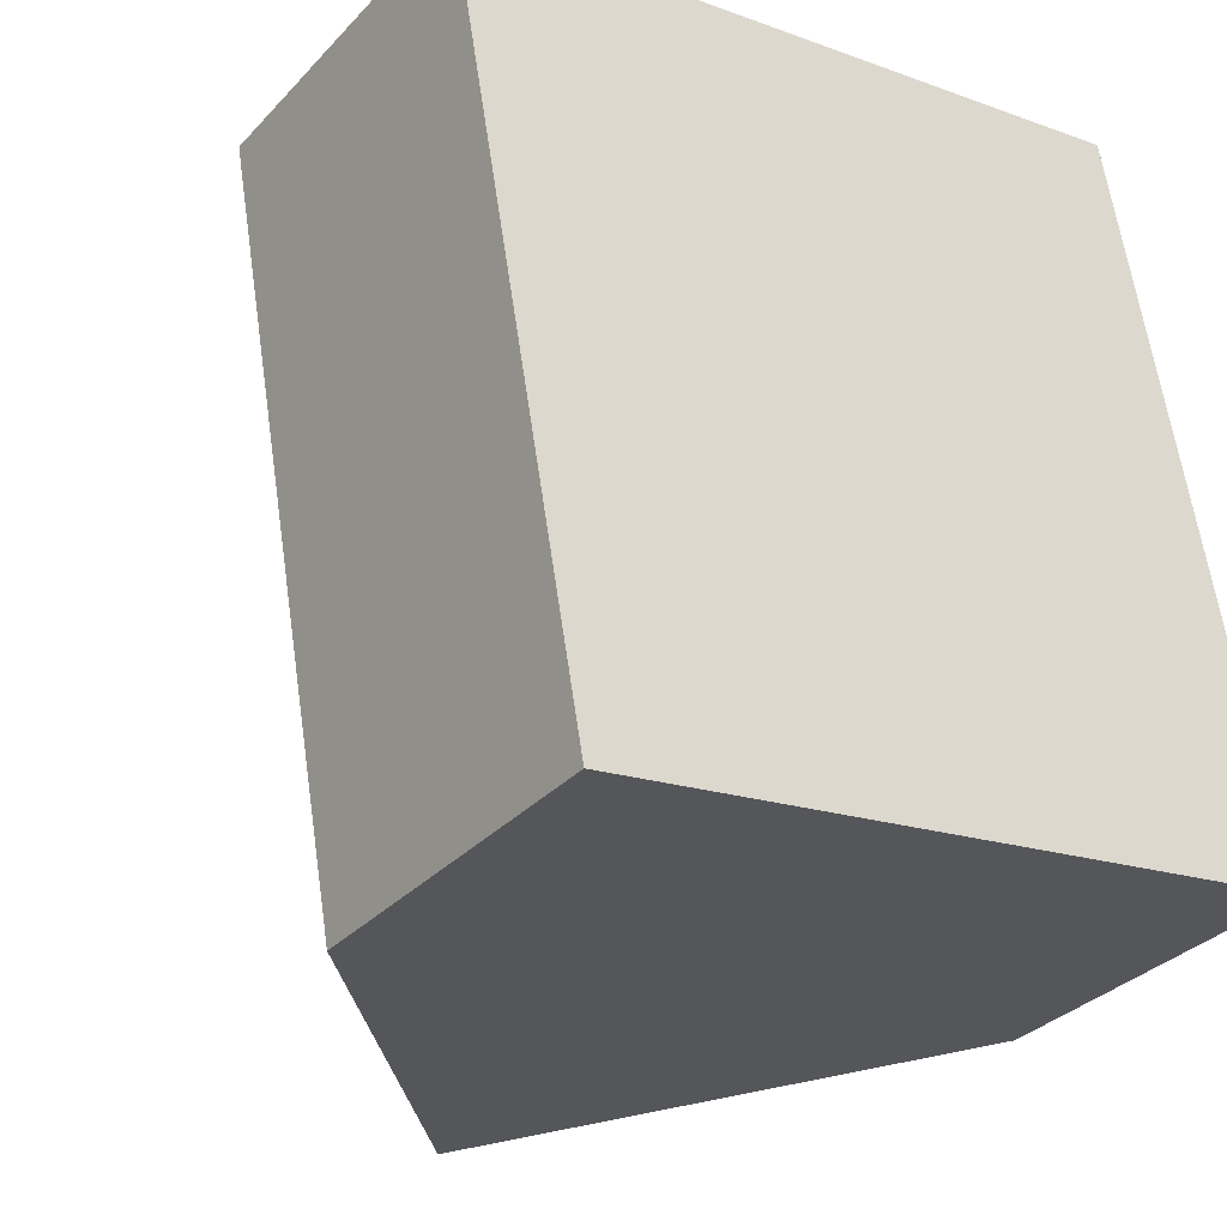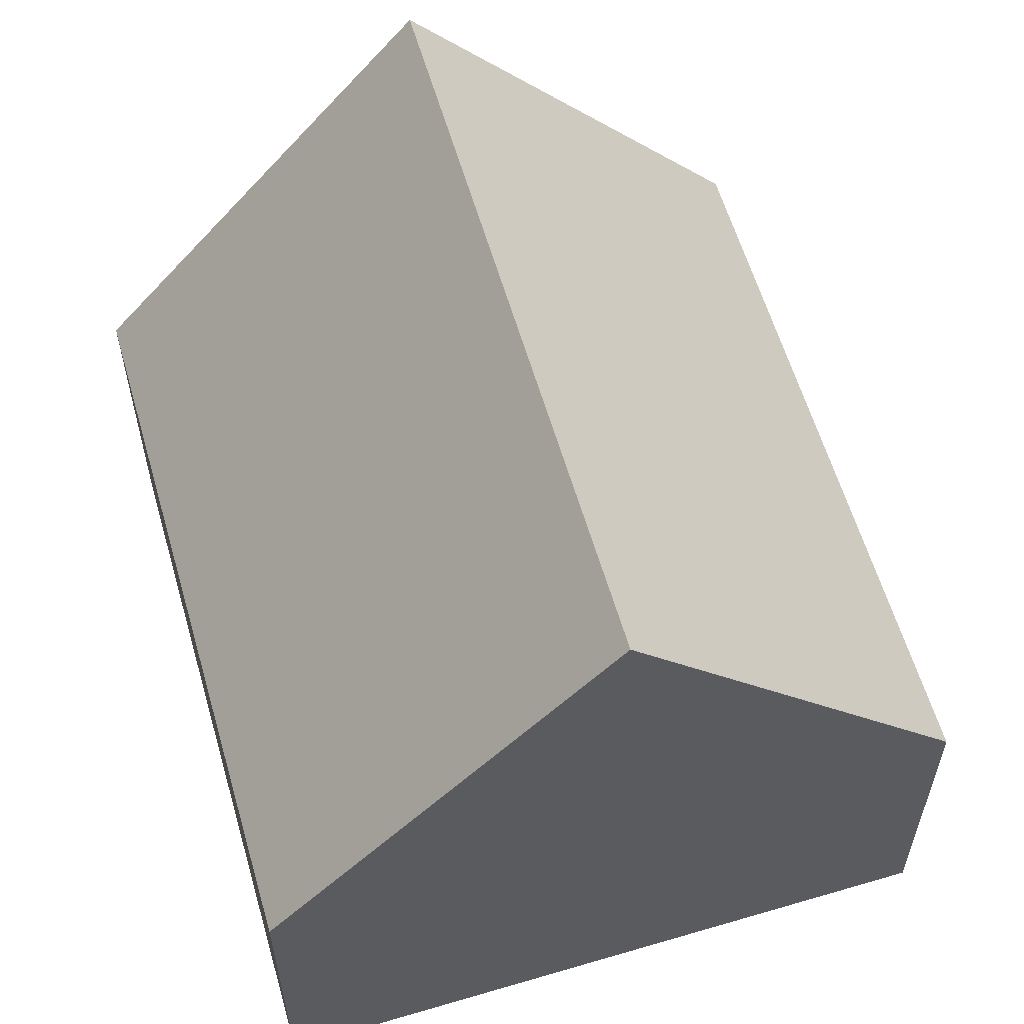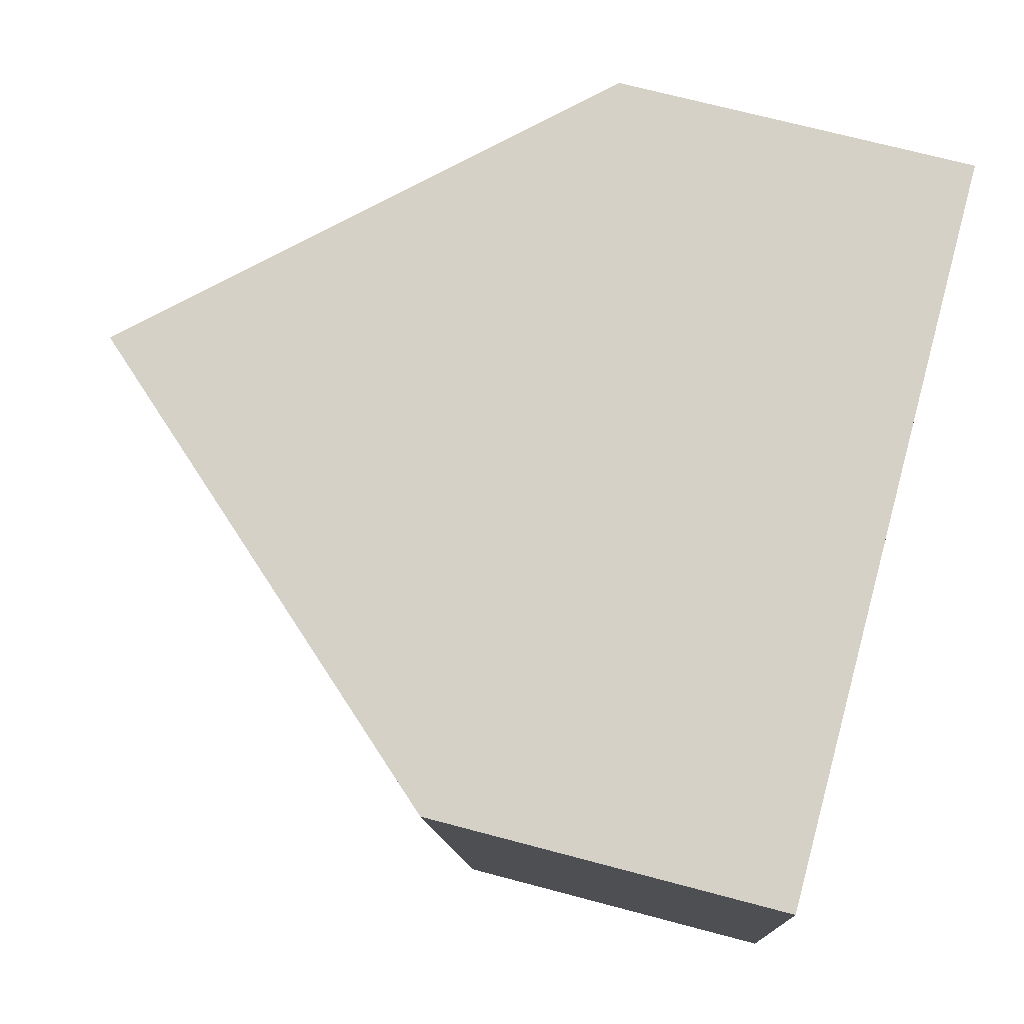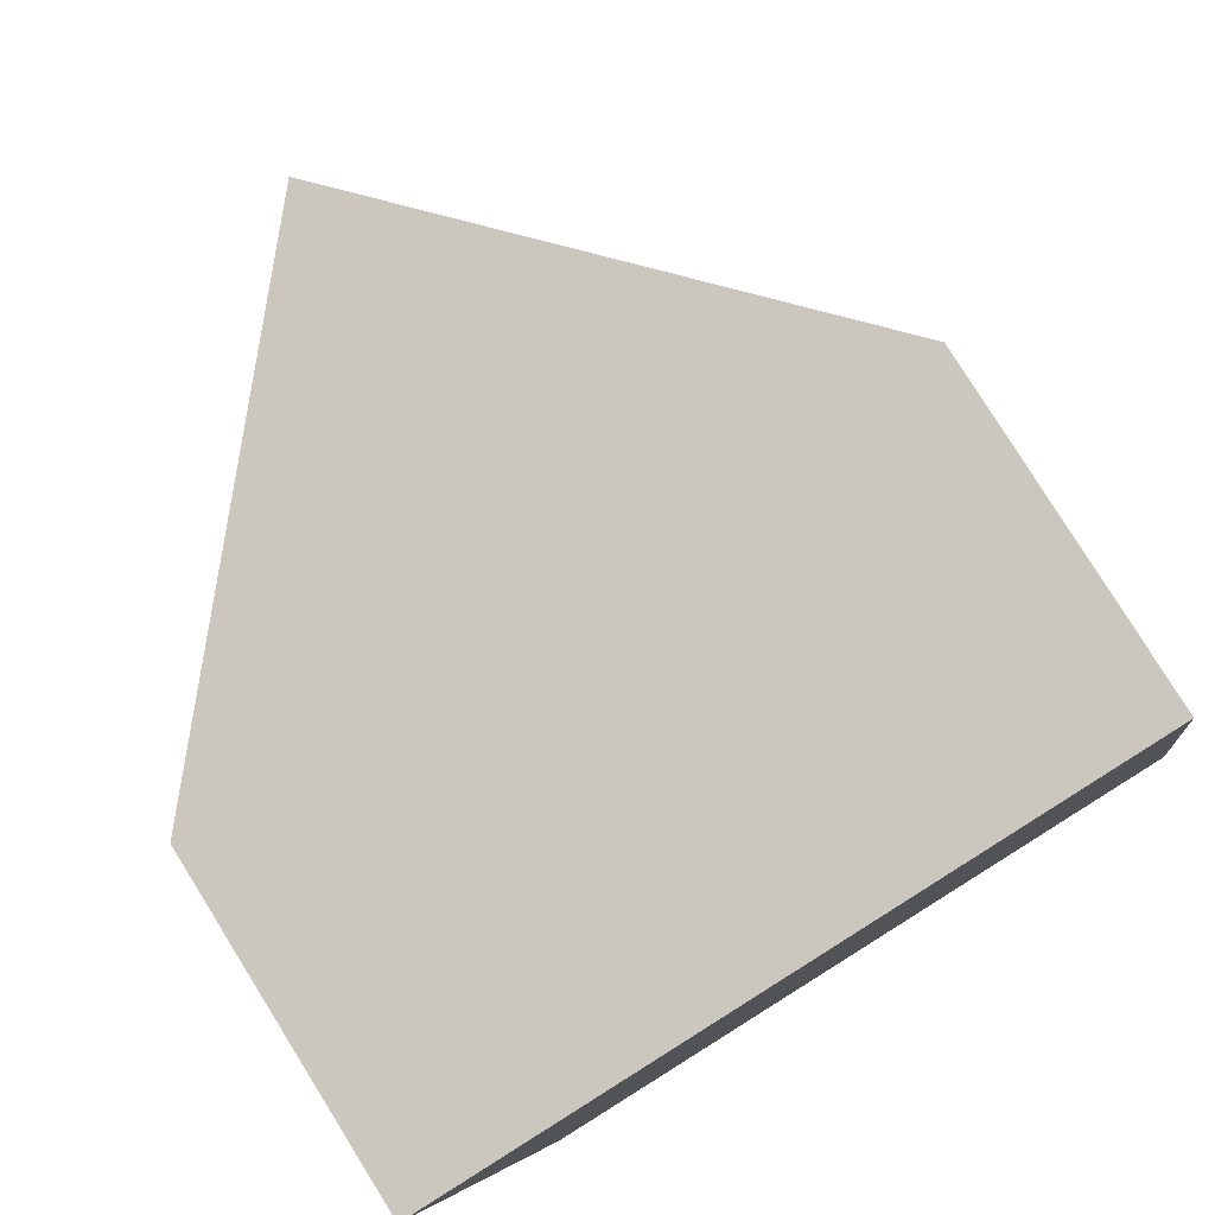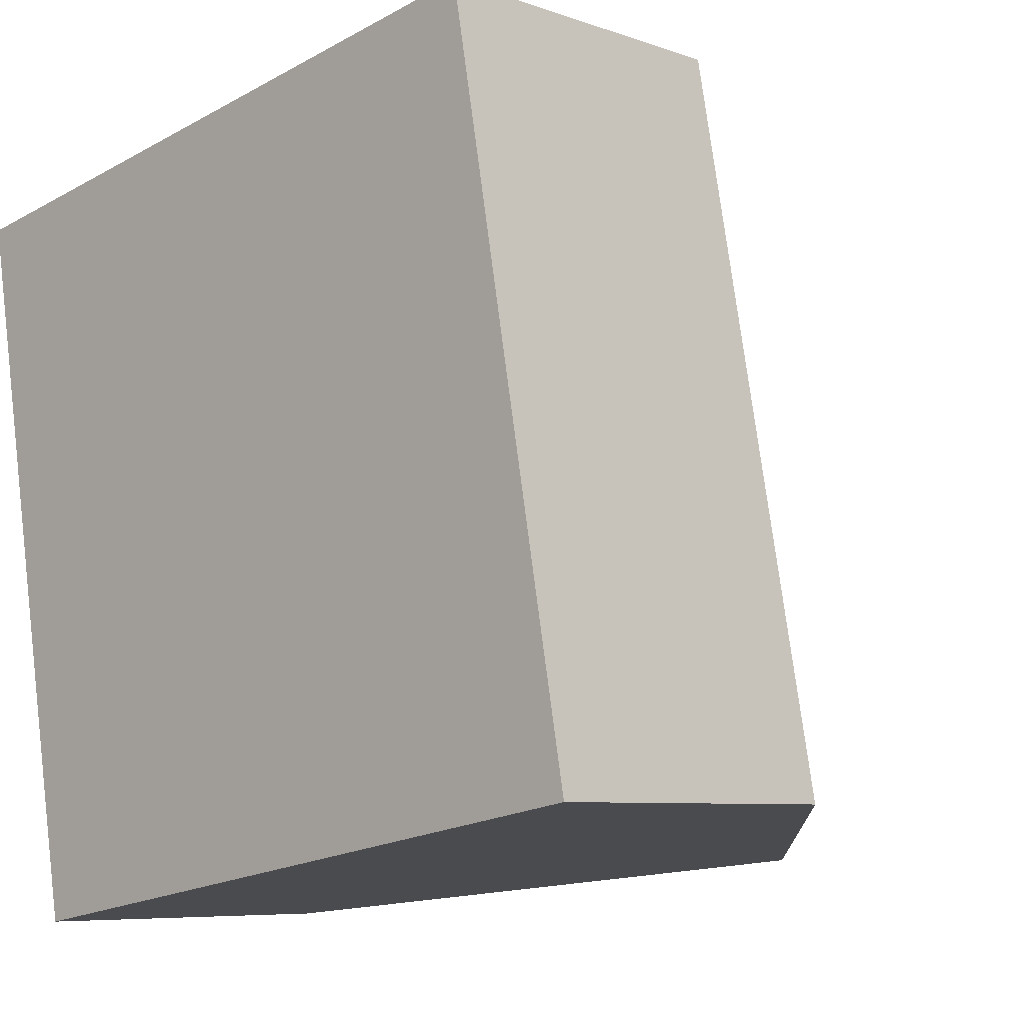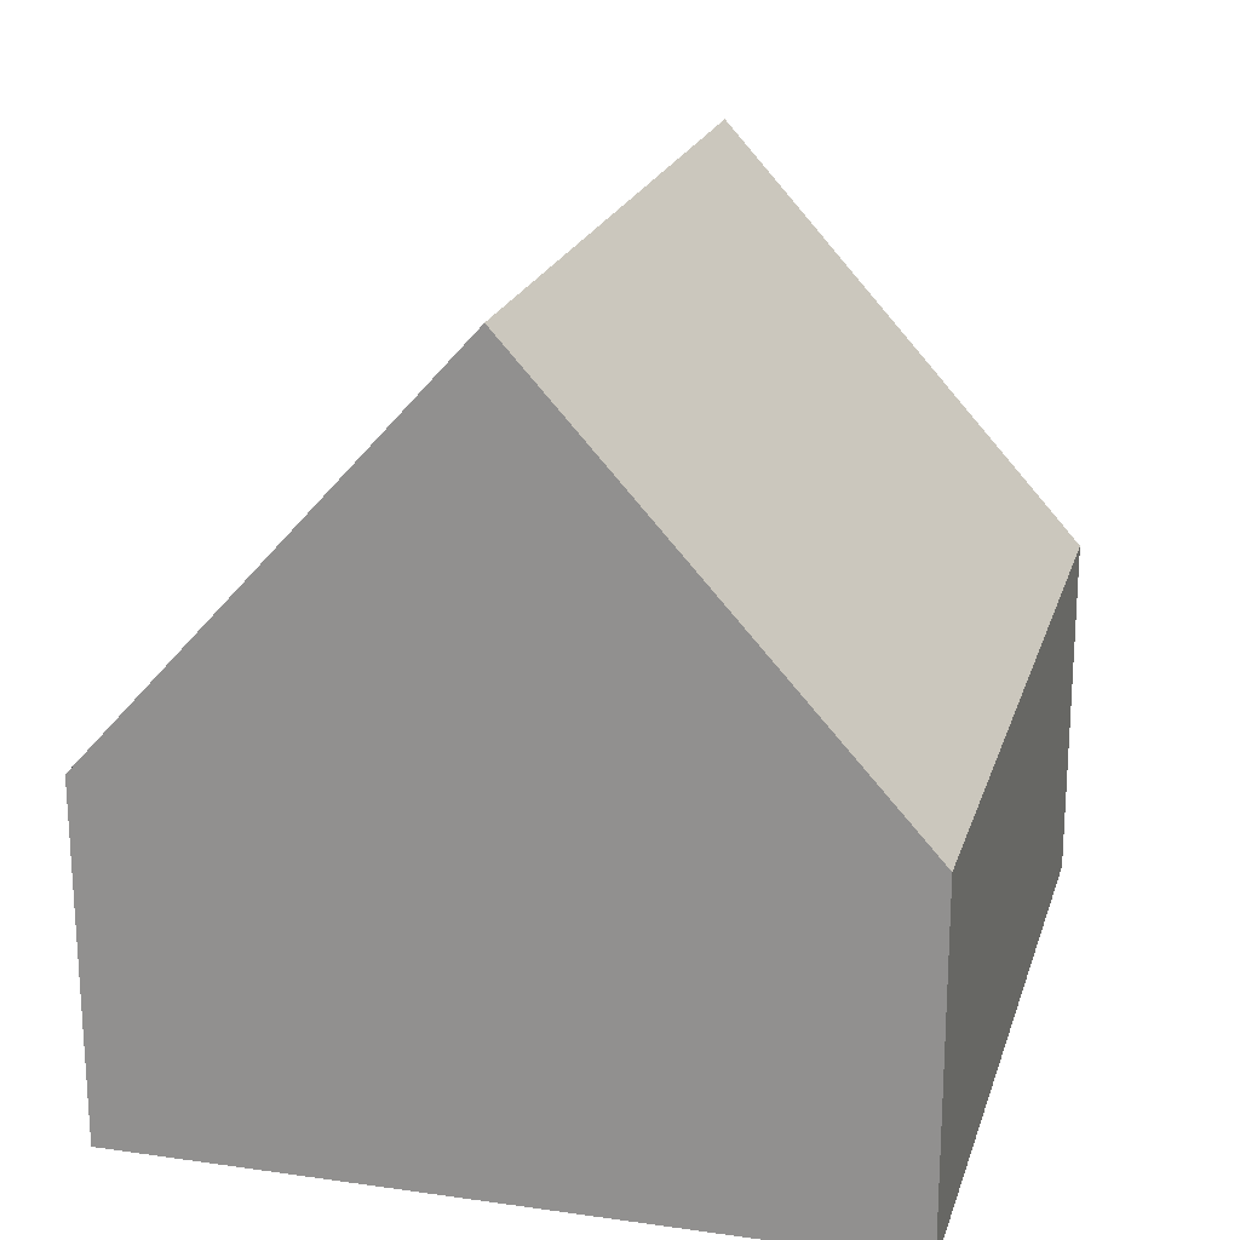
<metadata>
{"format":"obj","ext":"obj","renderer":"f3d","projection":"perspective","resolution":1024,"background":"white","views":[{"elev":-32.8,"azim":-35.4,"up":"+Z"},{"elev":59.1,"azim":-26.2,"up":"+Y"},{"elev":68.8,"azim":-75.0,"up":"+Z"},{"elev":79.5,"azim":-31.9,"up":"+Z"},{"elev":-7.0,"azim":44.1,"up":"+Z"},{"elev":20.9,"azim":-174.9,"up":"+Y"}]}
</metadata>
<code>
v  6.436 9.823 -9.034
v  9.352 4.534 1.542
v  11.12 4.534 -8.264
v  4.671 9.823 0.77
v  0.289 4.872 0.048
v  1.267 4.526 -7.137
v  0 4.545 2.783e-16
v  1.741 4.519 -9.806
v  0 0 0
v  0.289 -2.939e-18 0.048
v  4.671 -4.715e-17 0.77
v  9.352 -9.442e-17 1.542
v  11.12 5.06e-16 -8.264
v  6.436 5.532e-16 -9.034
v  1.741 6.004e-16 -9.806
v  1.267 4.37e-16 -7.137
g defaultobject
f 1 2 3
f 2 1 4
f 5 6 7
f 6 5 8
f 8 5 1
f 1 5 4
f 5 2 4
f 2 5 7
f 2 7 9
f 2 9 10
f 2 10 11
f 2 11 12
f 12 3 2
f 3 12 13
f 3 8 1
f 8 3 13
f 8 13 14
f 8 14 15
f 6 9 7
f 9 6 8
f 9 8 16
f 16 8 15
f 11 13 12
f 13 11 10
f 13 10 9
f 13 9 16
f 13 16 14
f 14 16 15

</code>
